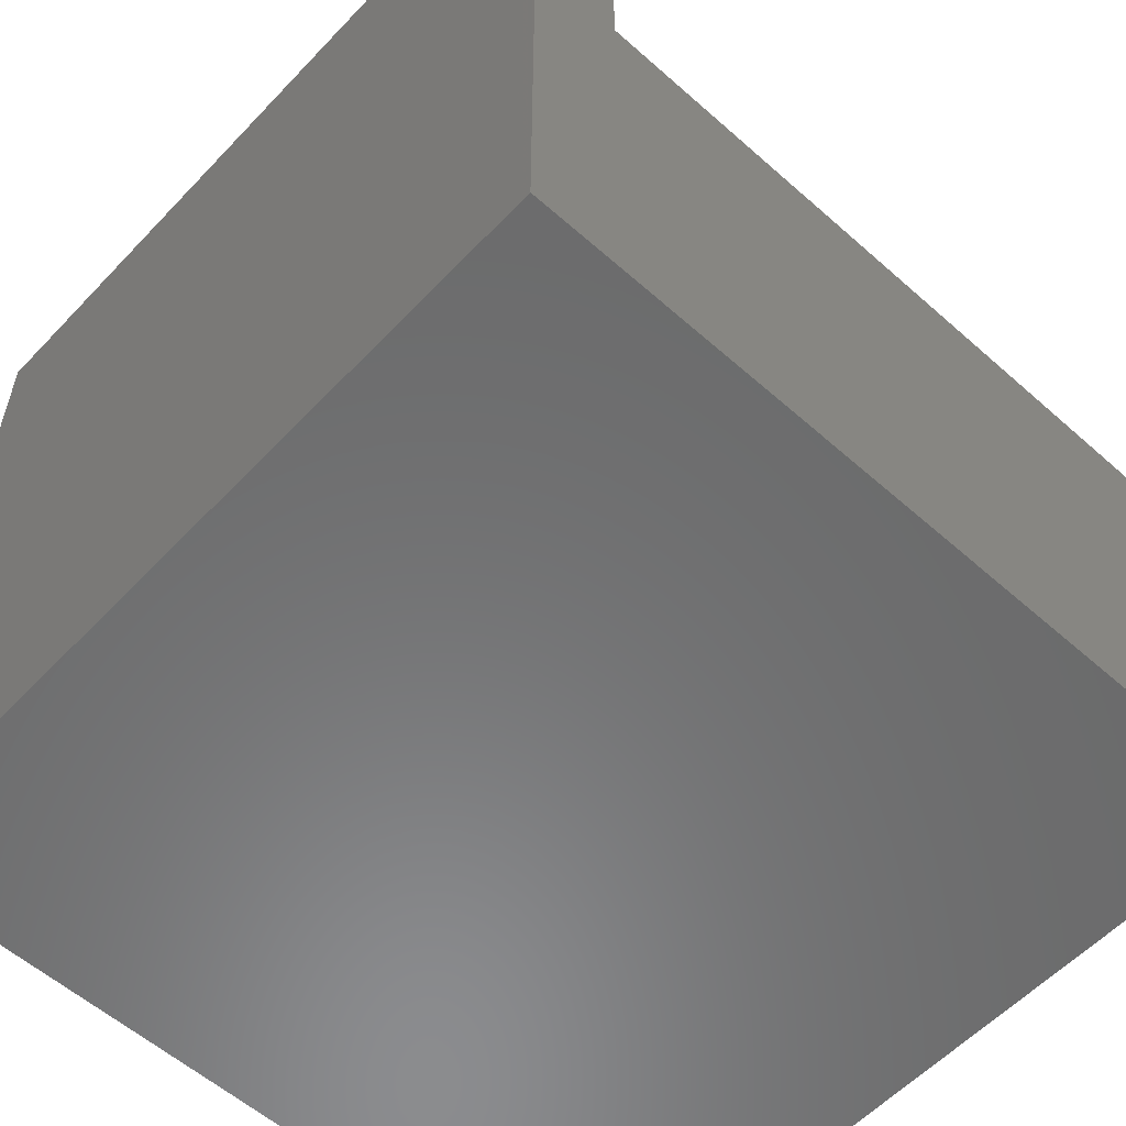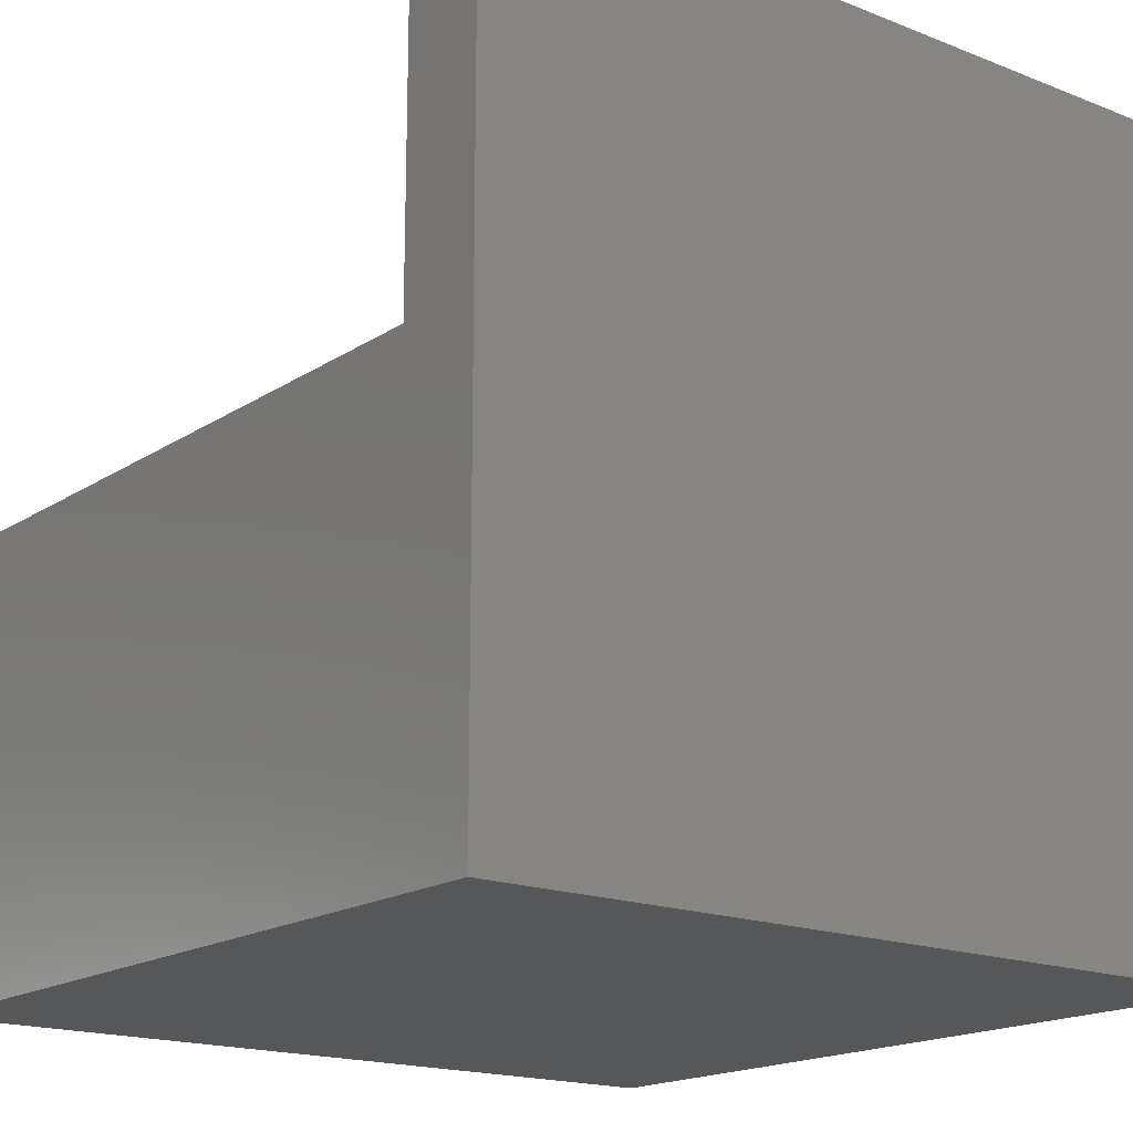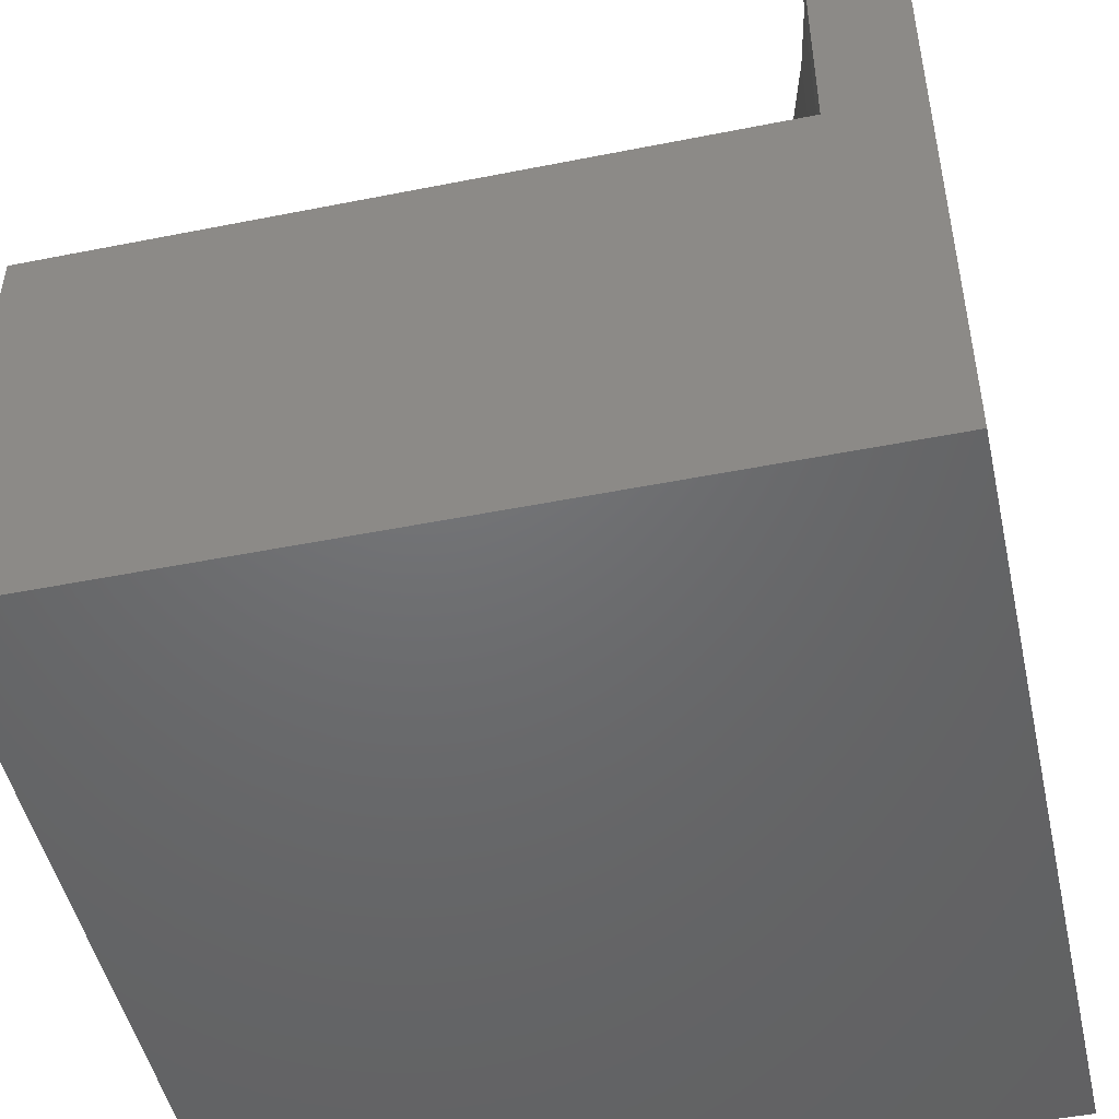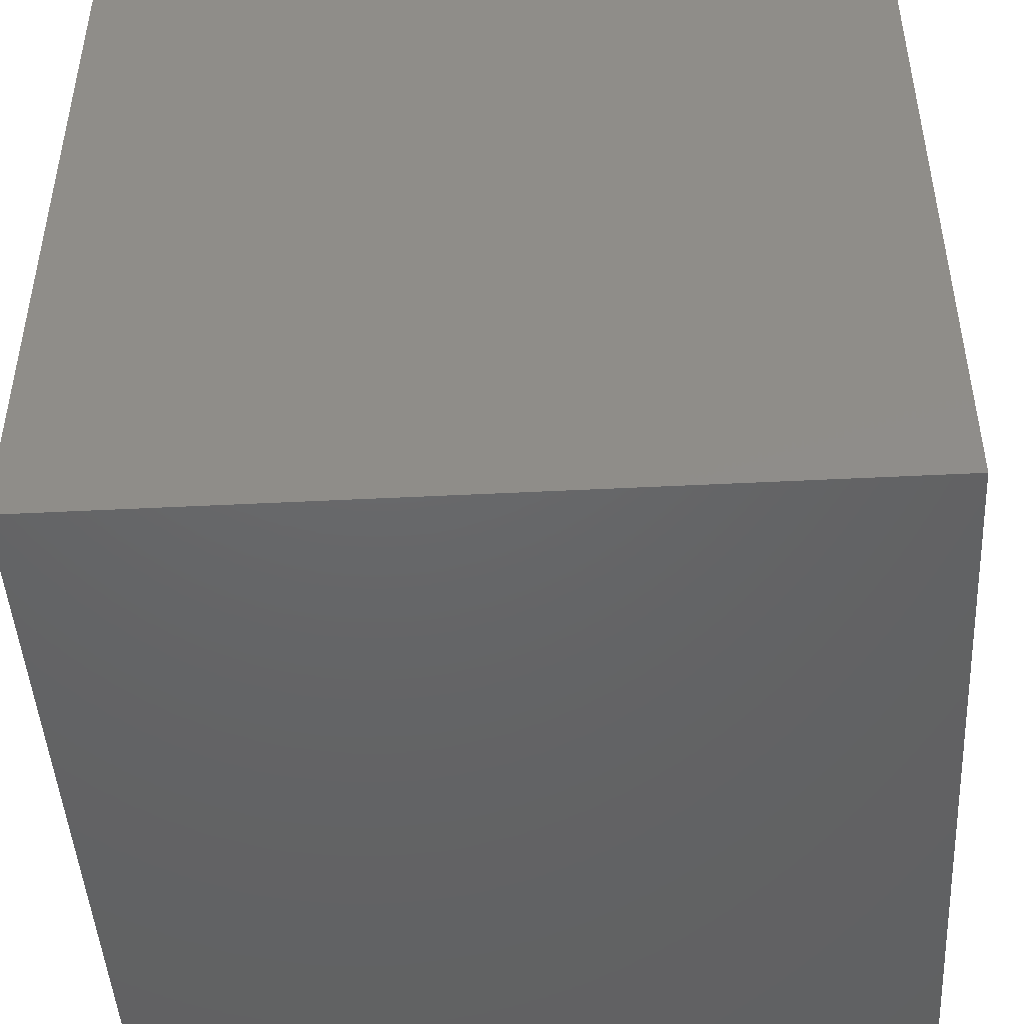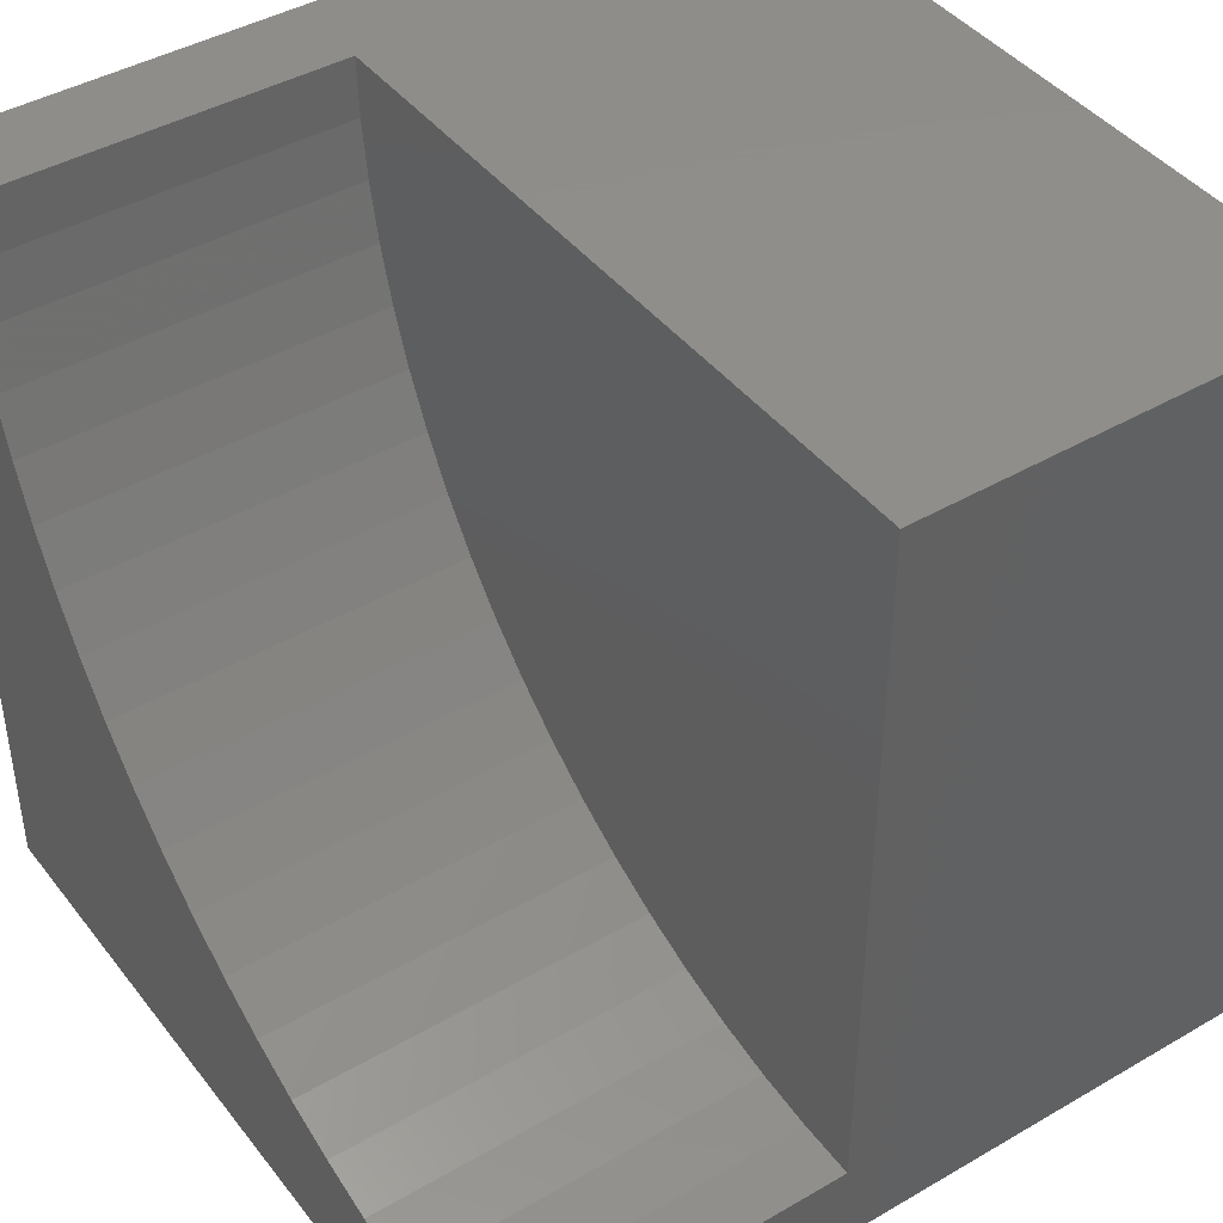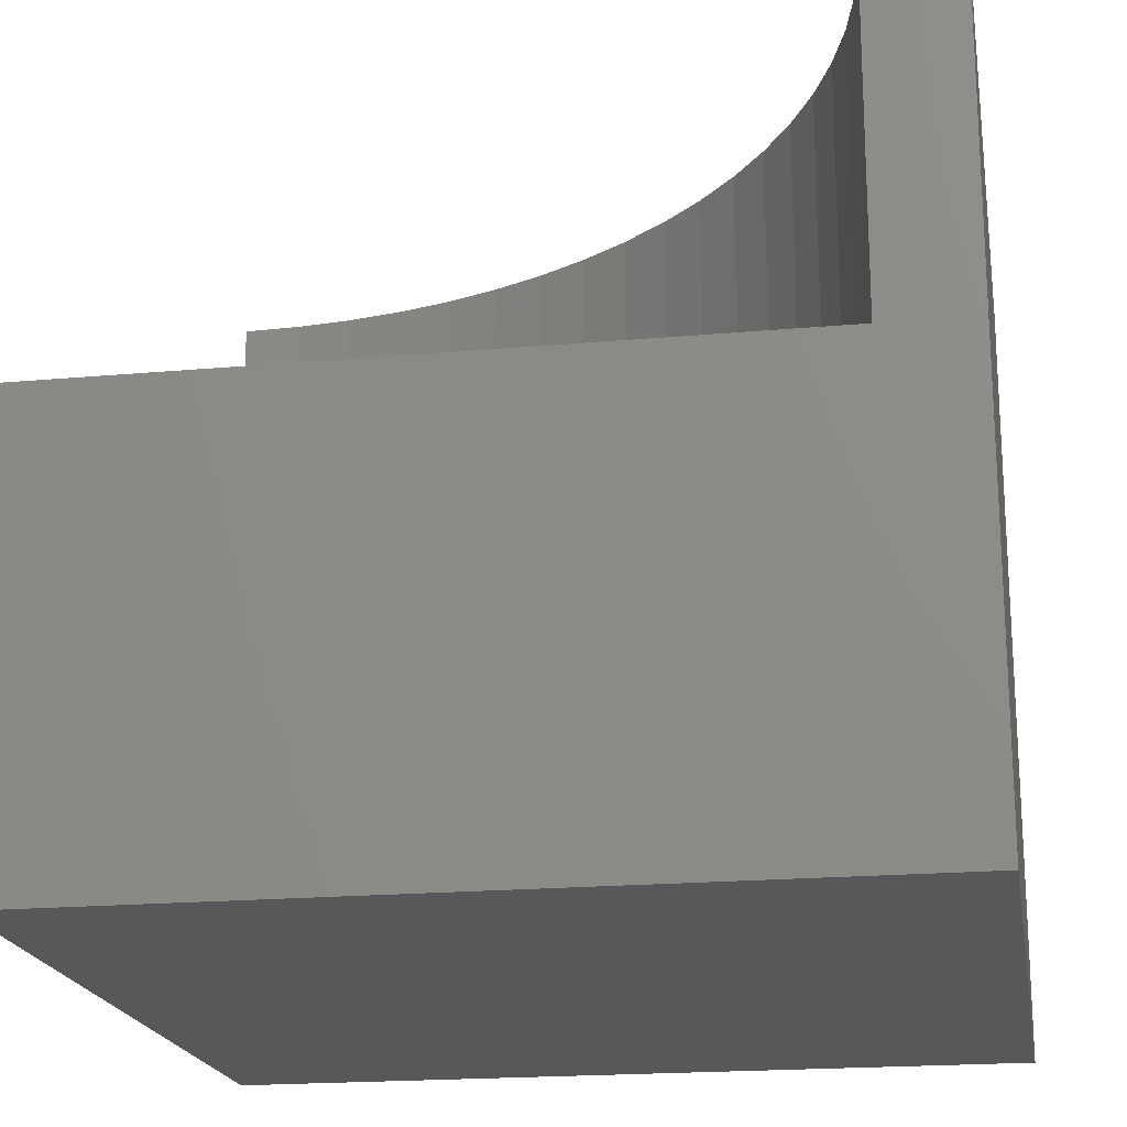
<metadata>
{"format":"stl","ext":"stl","renderer":"f3d","projection":"perspective","resolution":1024,"background":"white","views":[{"elev":-57.2,"azim":47.3,"up":"+Z"},{"elev":-17.4,"azim":-128.1,"up":"+Z"},{"elev":-48.6,"azim":-167.5,"up":"+Z"},{"elev":-46.5,"azim":3.3,"up":"+Z"},{"elev":42.7,"azim":55.3,"up":"+Y"},{"elev":-19.7,"azim":-170.5,"up":"+Z"}]}
</metadata>
<code>
# stl→obj: 48 verts, 92 faces
v 0 10 10
v 0 10 0
v 0 0 10
v 0 0 0
v 1.153 9.267 10
v 1.123 10 10
v 10 1.123 10
v 9.267 1.153 10
v 10 0 10
v 8.539 1.244 10
v 7.821 1.395 10
v 7.118 1.604 10
v 6.434 1.871 10
v 5.775 2.193 10
v 5.145 2.568 10
v 2.193 5.775 10
v 1.871 6.434 10
v 4.548 2.995 10
v 3.988 3.469 10
v 3.469 3.988 10
v 2.995 4.548 10
v 2.568 5.145 10
v 1.604 7.118 10
v 1.395 7.821 10
v 1.244 8.539 10
v 10 1.123 5.485
v 10 0 0
v 10 10 5.485
v 10 10 0
v 1.123 10 5.485
v 1.153 9.267 5.485
v 1.244 8.539 5.485
v 1.395 7.821 5.485
v 1.604 7.118 5.485
v 1.871 6.434 5.485
v 2.193 5.775 5.485
v 2.568 5.145 5.485
v 2.995 4.548 5.485
v 3.469 3.988 5.485
v 3.988 3.469 5.485
v 4.548 2.995 5.485
v 5.145 2.568 5.485
v 5.775 2.193 5.485
v 6.434 1.871 5.485
v 7.118 1.604 5.485
v 7.821 1.395 5.485
v 8.539 1.244 5.485
v 9.267 1.153 5.485
f 1 2 3
f 3 2 4
f 5 6 1
f 7 8 9
f 9 8 10
f 9 10 3
f 3 10 11
f 3 11 12
f 12 13 3
f 3 13 14
f 3 14 15
f 3 16 17
f 15 18 3
f 3 18 19
f 3 19 20
f 20 21 3
f 3 21 22
f 3 22 16
f 17 23 3
f 3 23 24
f 3 24 1
f 1 24 25
f 1 25 5
f 7 9 26
f 26 9 27
f 26 27 28
f 28 27 29
f 2 29 4
f 4 29 27
f 1 6 30
f 28 29 30
f 30 29 2
f 30 2 1
f 27 9 4
f 4 9 3
f 30 6 5
f 30 5 31
f 31 5 25
f 31 25 32
f 32 25 24
f 32 24 33
f 33 24 23
f 33 23 34
f 34 23 17
f 34 17 35
f 35 17 16
f 35 16 36
f 36 16 22
f 36 22 37
f 37 22 21
f 37 21 38
f 38 21 20
f 38 20 39
f 39 20 19
f 39 19 40
f 40 19 18
f 40 18 41
f 41 18 15
f 41 15 42
f 42 15 14
f 42 14 43
f 43 14 13
f 43 13 44
f 44 13 12
f 44 12 45
f 45 12 11
f 45 11 46
f 46 11 10
f 46 10 47
f 47 10 8
f 47 8 48
f 48 8 7
f 48 7 26
f 26 28 48
f 48 28 47
f 28 30 31
f 31 32 28
f 28 32 33
f 28 33 34
f 28 43 44
f 34 35 28
f 28 35 36
f 28 36 37
f 37 38 28
f 28 38 39
f 28 39 40
f 40 41 28
f 28 41 42
f 28 42 43
f 44 45 28
f 28 45 46
f 28 46 47

</code>
